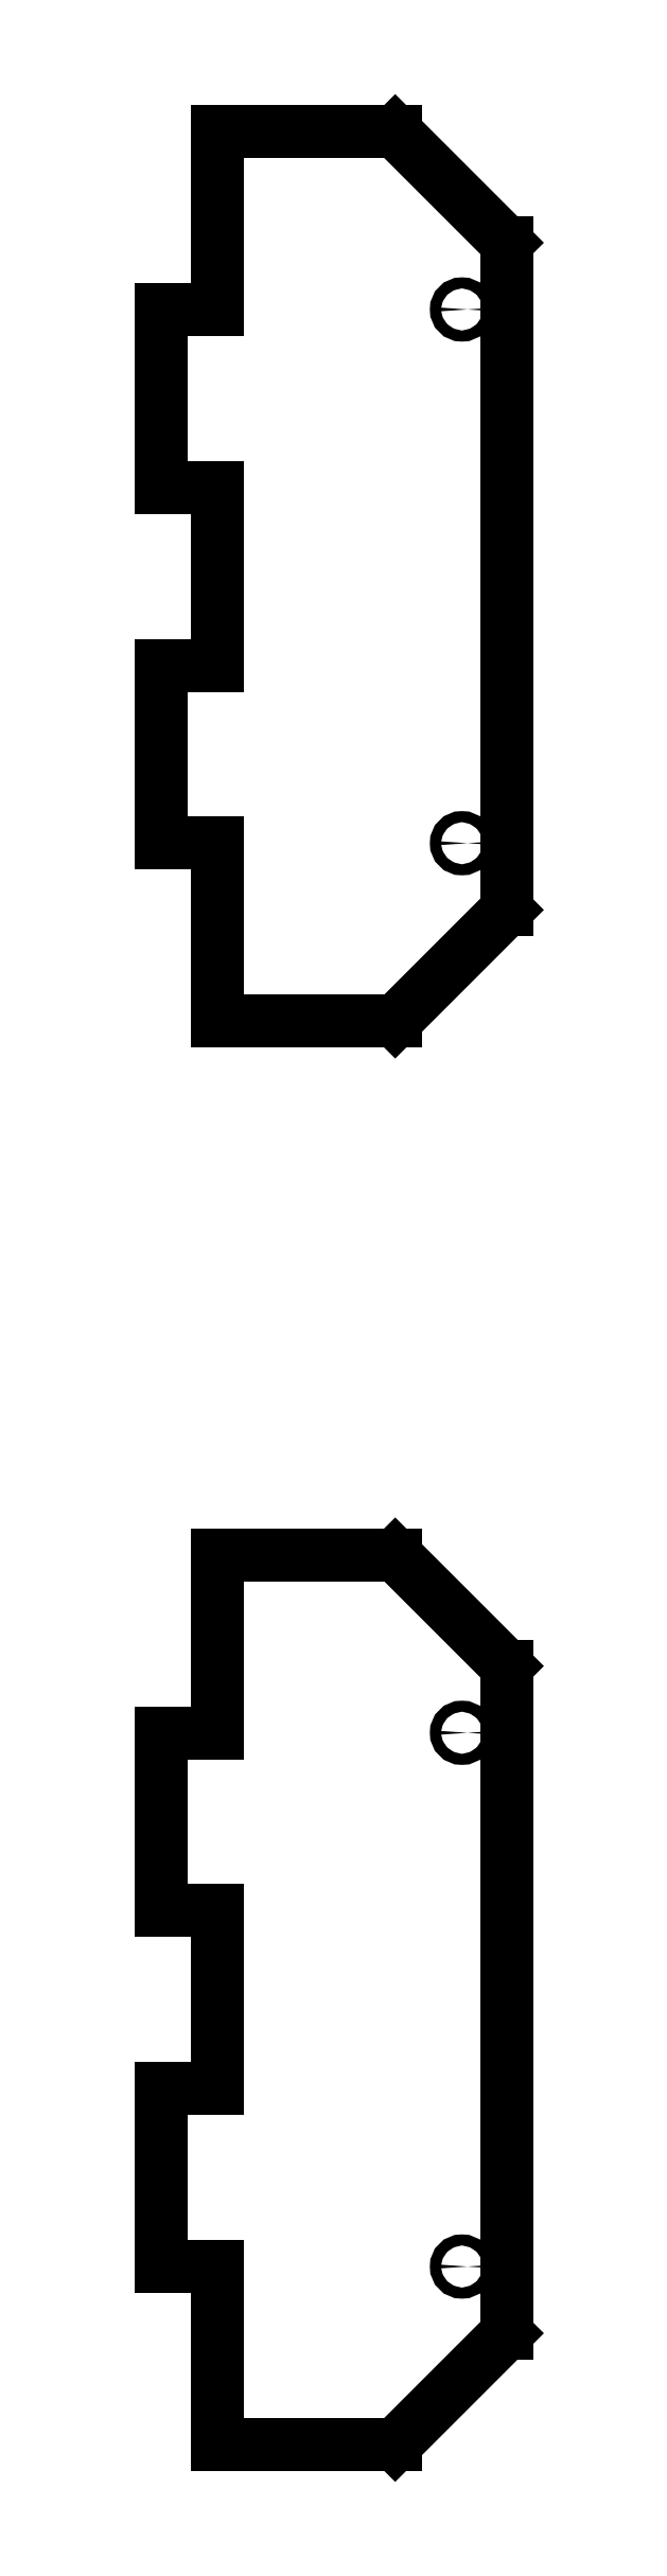
<metadata>
{"format":"dxf","ext":"dxf","renderer":"ezdxf+matplotlib","layout":"modelspace","background":"white","min_lineweight":24,"dpi":150}
</metadata>
<code>
0
SECTION
2
ENTITIES
0
INSERT
2
SHAPE2DVIEW012
8
0
10
0
20
0
30
0
0
ENDSEC
0
EOF

</code>
